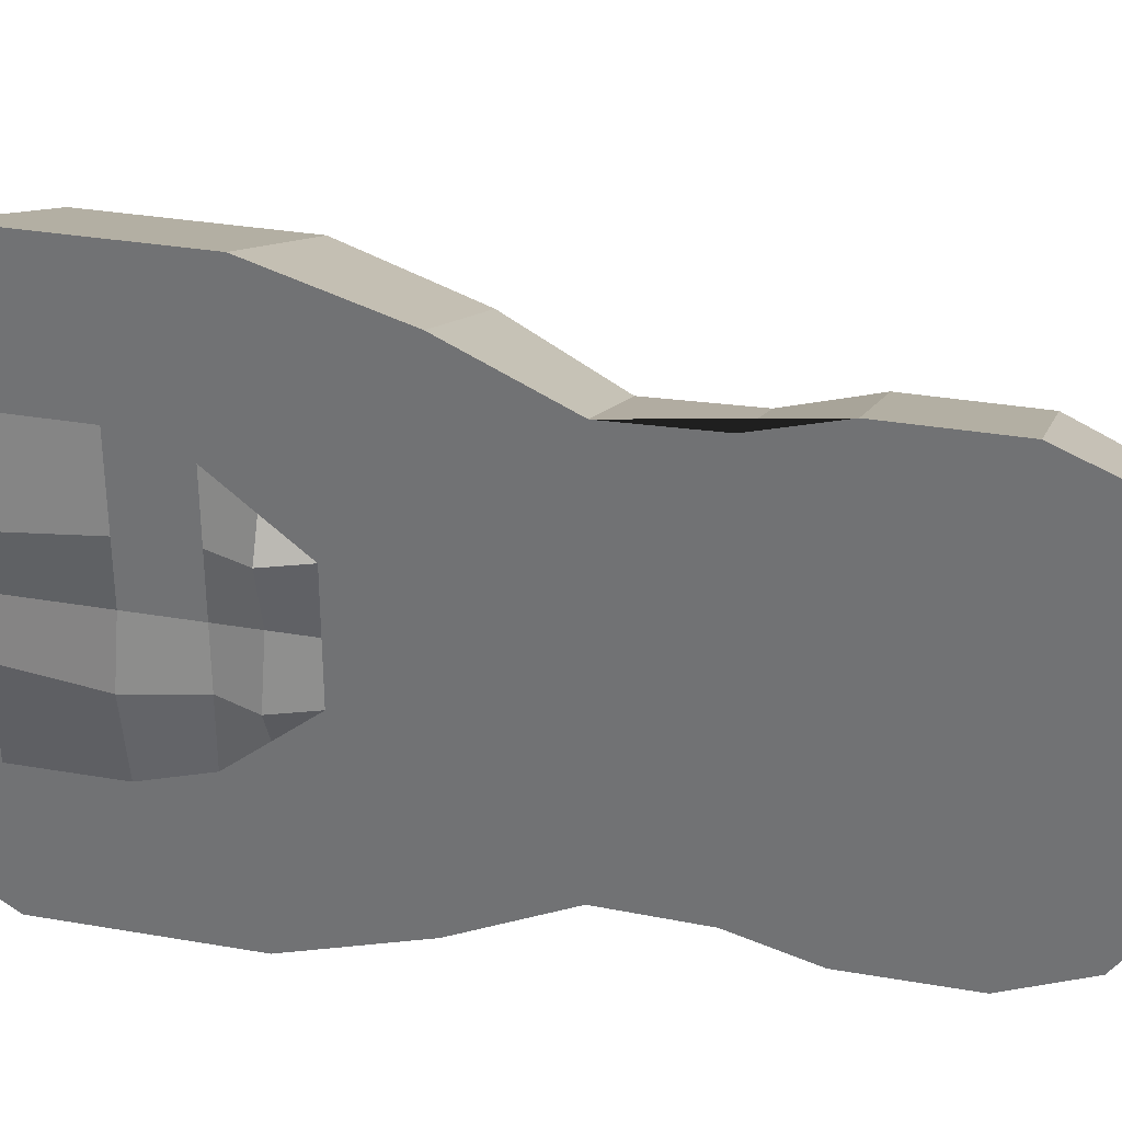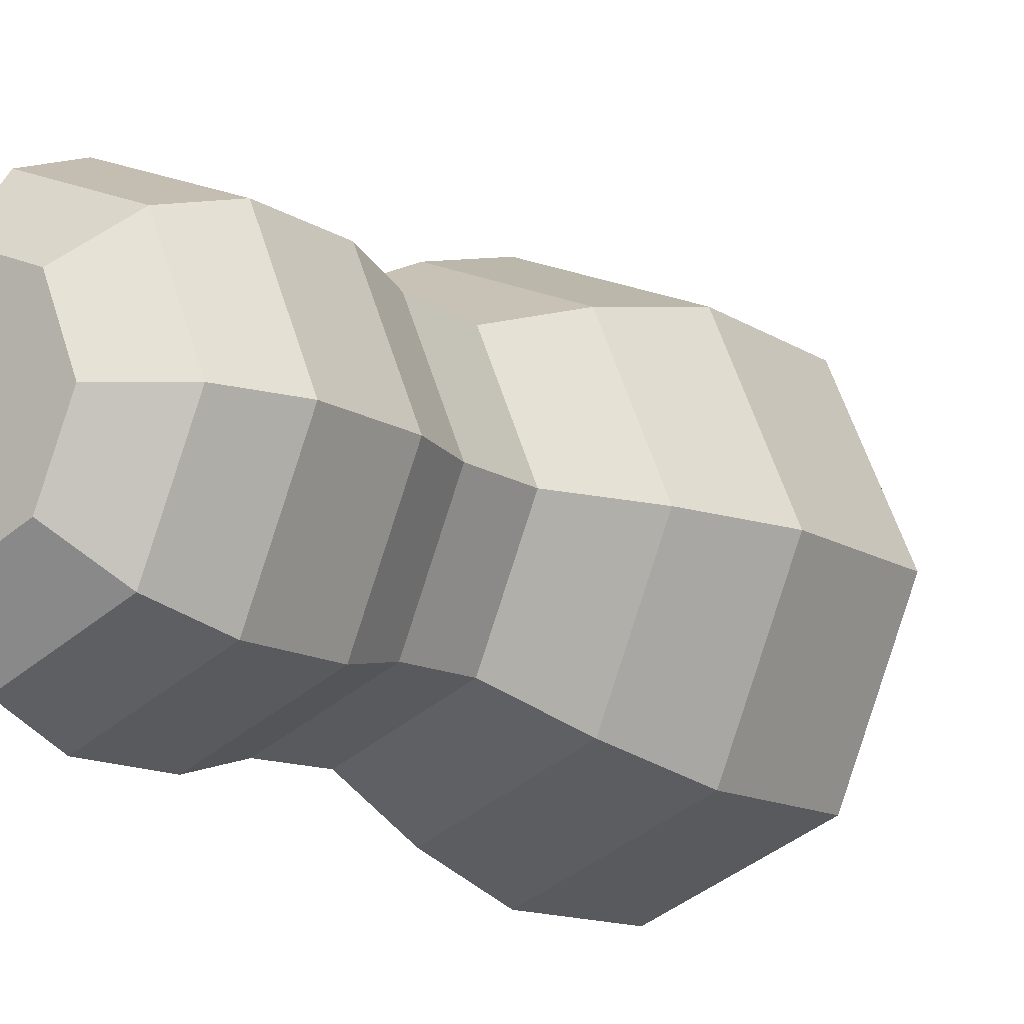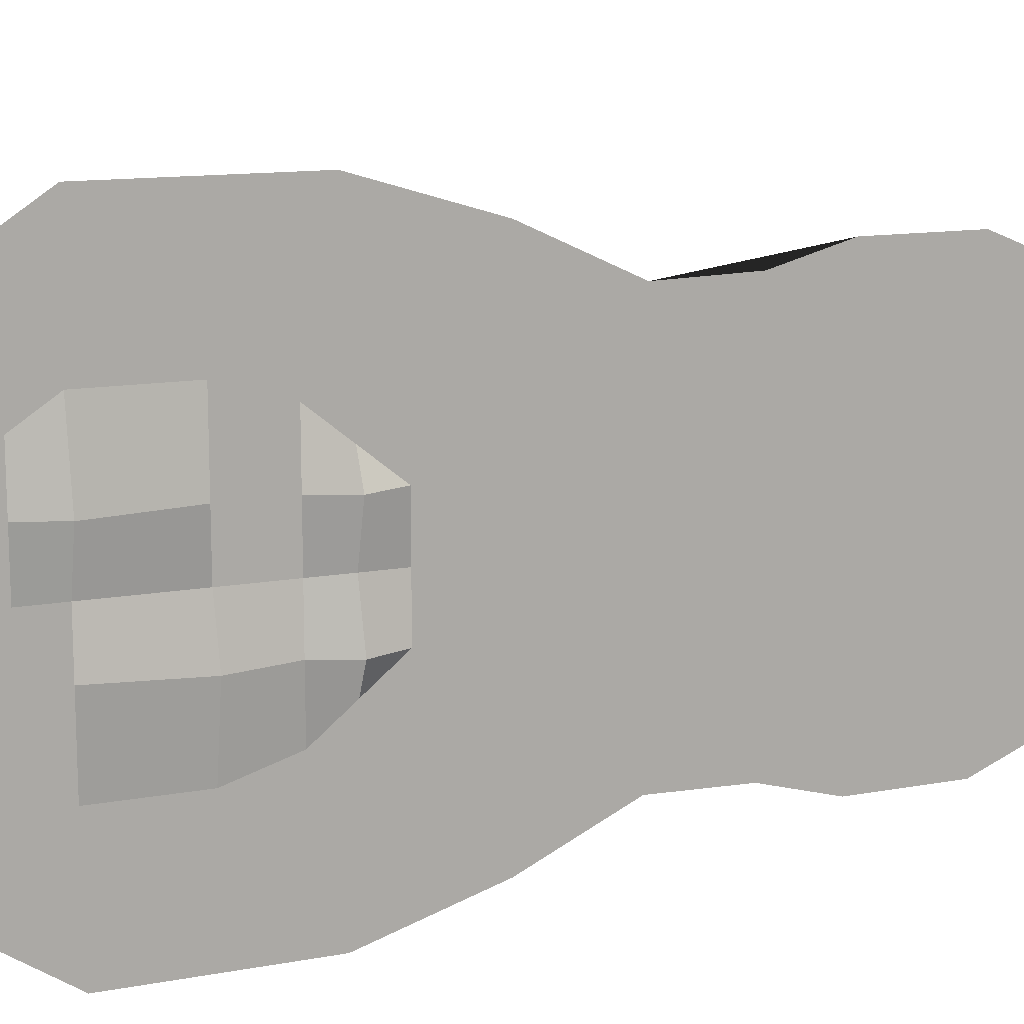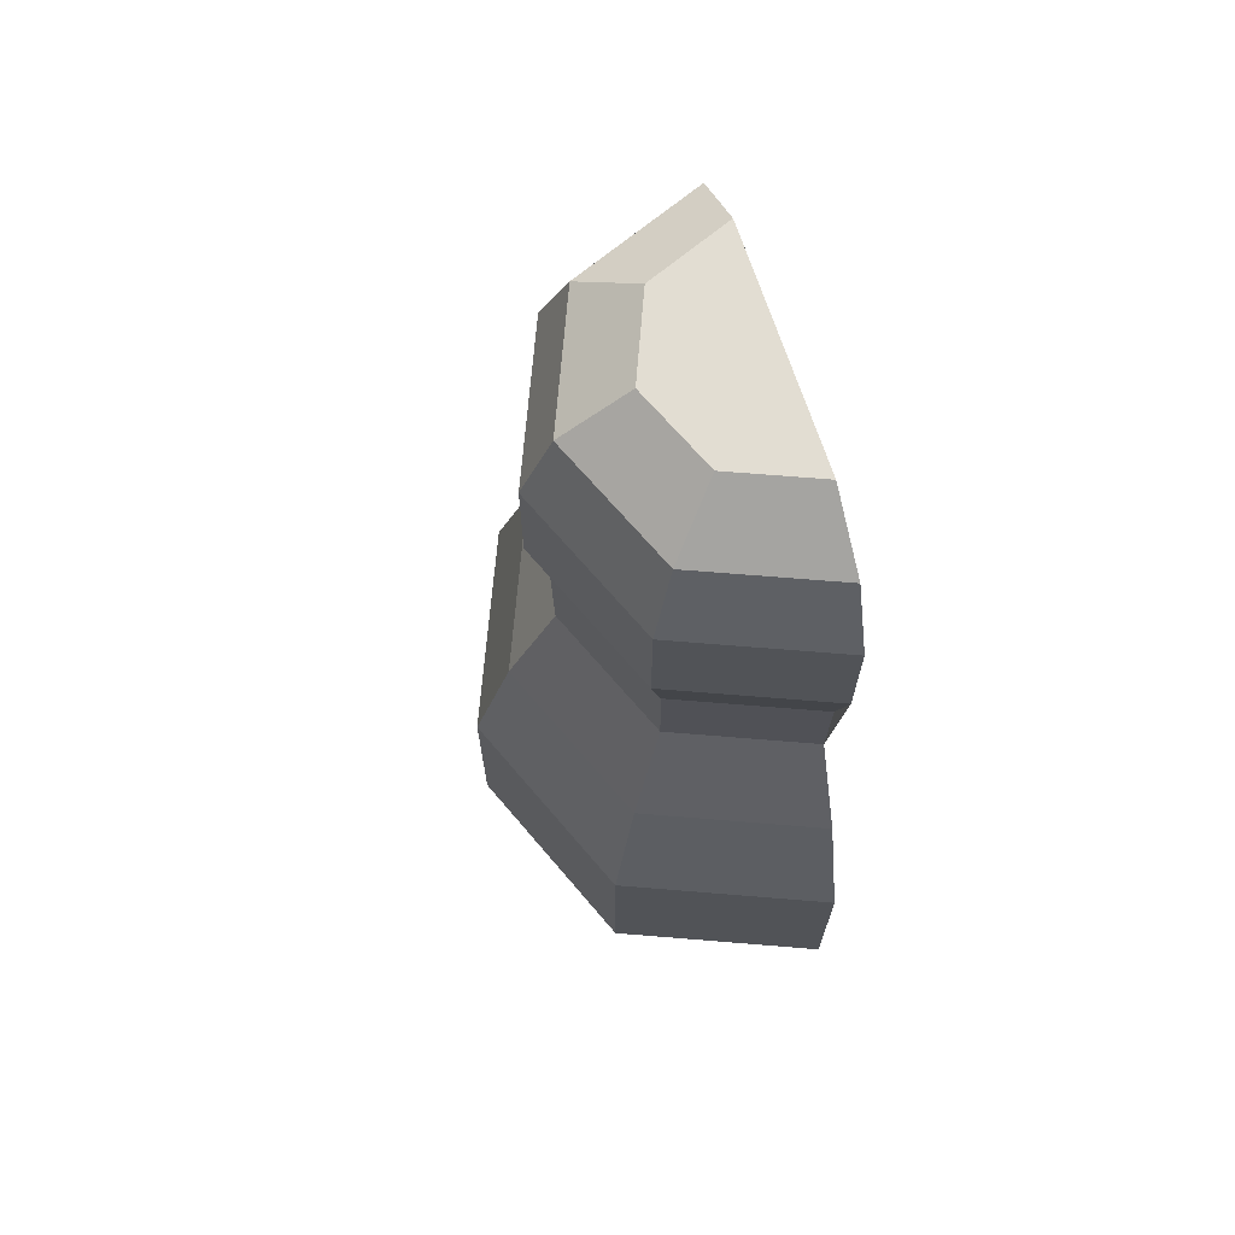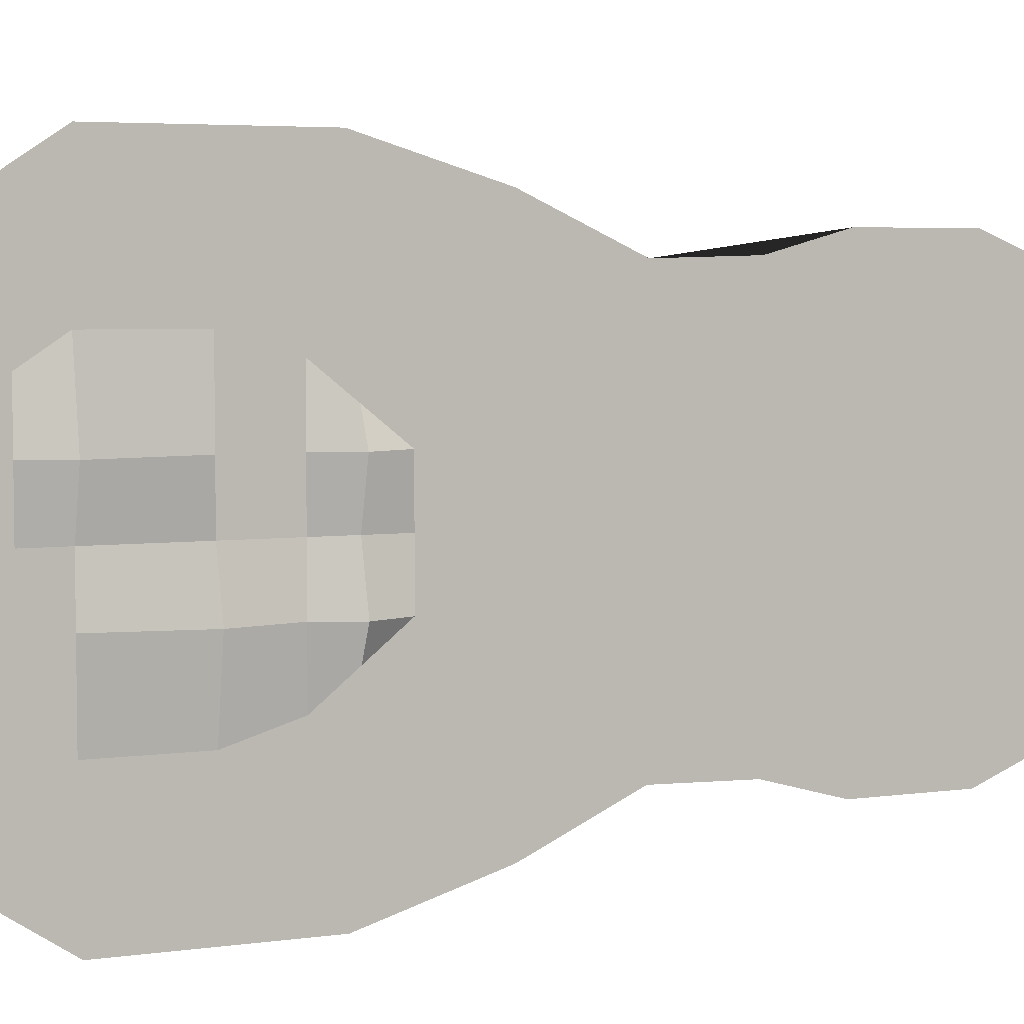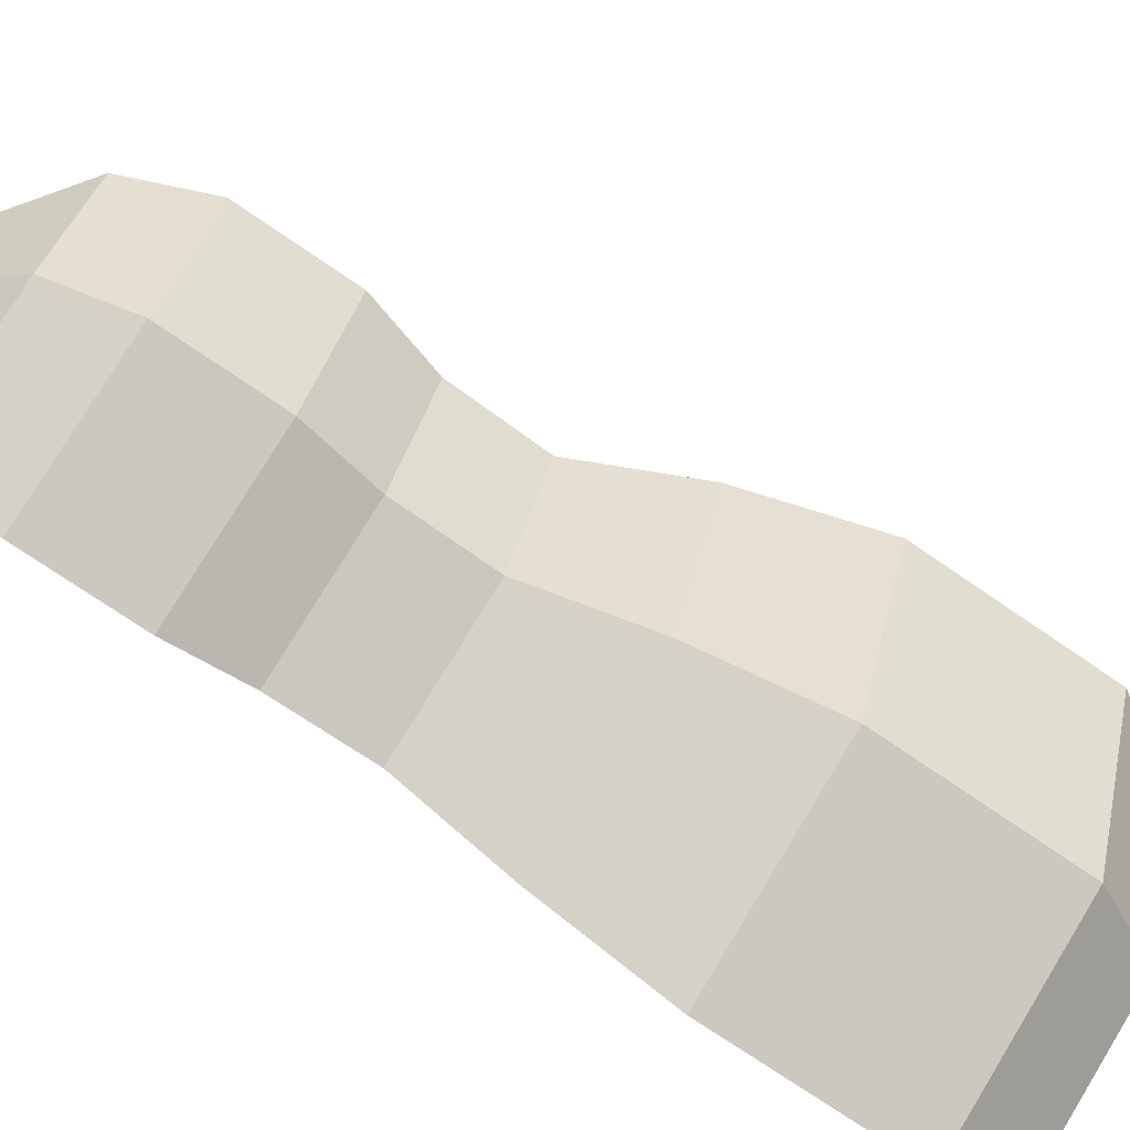
<metadata>
{"format":"obj","ext":"obj","renderer":"f3d","projection":"perspective","resolution":1024,"background":"white","views":[{"elev":32.0,"azim":103.7,"up":"+Z"},{"elev":-13.4,"azim":-144.0,"up":"+Z"},{"elev":12.9,"azim":67.1,"up":"+Z"},{"elev":68.1,"azim":-17.8,"up":"+Y"},{"elev":4.8,"azim":66.3,"up":"+Z"},{"elev":-74.4,"azim":-124.4,"up":"+Z"}]}
</metadata>
<code>
o Cylinder.001
v 0.01213 -0.05715 -0.05175
v 0.01213 -0.02189 -0.05175
v 0.01213 -0.05715 0.05175
v 0.01213 -0.02189 0.05175
v -0.02447 -0.05715 0.0366
v -0.02447 -0.02189 0.0366
v -0.03963 -0.05715 -0
v -0.03963 -0.02189 -0
v -0.02447 -0.05715 -0.0366
v -0.02447 -0.02189 -0.0366
v 0.01213 -0.07177 -0.04201
v 0.01213 -0.07177 0.04201
v -0.01758 -0.07177 0.02971
v -0.02989 -0.07177 -0
v -0.01758 -0.07177 -0.02971
v 0.01213 0.001584 -0.04456
v 0.01213 0.001584 0.04456
v -0.01938 0.001584 0.03151
v -0.03243 0.001584 -0
v -0.01938 0.001584 -0.03151
v 0.01213 0.02101 -0.03542
v 0.01213 0.02101 0.03542
v -0.01292 0.02101 0.02504
v -0.02329 0.02101 -0
v -0.01292 0.02101 -0.02504
v 0.01214 0.03828 -0.03589
v 0.01214 0.03828 0.03589
v -0.01324 0.03828 0.02538
v -0.02375 0.03828 -0
v -0.01324 0.03828 -0.02538
v 0.01214 0.05227 -0.03976
v 0.01214 0.05227 0.03976
v -0.01597 0.05227 0.02811
v -0.02762 0.05227 -0
v -0.01597 0.05227 -0.02811
v 0.01214 0.07274 -0.03976
v 0.01214 0.07274 0.03976
v -0.01597 0.07274 0.02811
v -0.02762 0.07274 -0
v -0.01597 0.07274 -0.02811
v 0.01214 0.08653 -0.03403
v 0.01214 0.08653 0.03403
v -0.01192 0.08653 0.02406
v -0.02189 0.08653 -0
v -0.01192 0.08653 -0.02406
v 0.01214 0.09542 -0.0218
v 0.01214 0.09542 0.0218
v -0.003275 0.09542 0.01542
v -0.00966 0.09542 -0
v -0.003275 0.09542 -0.01542
v 0.01213 -0.05753 -0.02655
v 0.01213 -0.03944 -0.02655
v 0.01213 -0.05753 0.02655
v 0.01213 -0.03944 0.02655
v 0.01213 -0.06503 -0.02156
v 0.01213 -0.06503 0.02156
v 0.01213 -0.0274 -0.02286
v 0.01213 -0.0274 0.02286
v 0.01213 -0.01265 -0.01085
v 0.01213 -0.01265 0.01085
v 0.01213 -0.06503 0
v 0.01213 -0.06503 -0.01078
v 0.01213 -0.06503 0.01078
v 0.01213 -0.0274 0.01083
v 0.01213 -0.0274 -0.01083
v 0.01213 -0.03944 0.01081
v 0.01504 -0.03944 -0.01081
v 0.01504 -0.05753 0.01079
v 0.01213 -0.05753 -0.01079
v 0.01213 -0.01265 0
v 0.01213 -0.0274 0
v 0.01213 -0.03944 0
v 0.01213 -0.05753 0
v 0.01213 -0.02002 -0.01686
v 0.01213 -0.02002 0.01686
v 0.01504 -0.02002 0.01084
v 0.01213 -0.02002 0
v 0.01504 -0.02002 -0.01084
f 3 4 6 5
f 5 6 8 7
f 10 8 19 20
f 7 8 10 9
f 9 10 2 1
f 5 7 14 13
f 7 9 15 14
f 3 5 13 12
f 9 1 11 15
f 12 13 14 15 11
f 6 4 17 18
f 2 10 20 16
f 8 6 18 19
f 21 25 30 26
f 20 19 24 25
f 18 17 22 23
f 16 20 25 21
f 19 18 23 24
f 28 27 32 33
f 24 23 28 29
f 25 24 29 30
f 23 22 27 28
f 35 34 39 40
f 26 30 35 31
f 29 28 33 34
f 30 29 34 35
f 39 38 43 44
f 33 32 37 38
f 31 35 40 36
f 34 33 38 39
f 40 39 44 45
f 38 37 42 43
f 36 40 45 41
f 48 47 46 50 49
f 41 45 50 46
f 44 43 48 49
f 45 44 49 50
f 43 42 47 48
f 22 21 26 31 36 41 46 47 42 37 32 27
f 1 2 52 51
f 76 60 75
f 2 16 57 52
f 11 1 51 55
f 4 3 53 54
f 12 11 55 62 61 63 56
f 17 4 54 58
f 21 22 60 70 59
f 3 12 56 53
f 22 17 58 75 60
f 16 21 59 74 57
f 77 70 60 76
f 78 74 59
f 72 71 64 66
f 66 64 58 54
f 52 57 65 67
f 73 72 66 68
f 68 66 54 53
f 51 52 67 69
f 61 73 68 63
f 63 68 53 56
f 55 51 69 62
f 69 67 72 73
f 67 65 71 72
f 78 59 70 77
f 62 69 73 61
f 65 78 77 71
f 71 77 76 64
f 64 76 75 58
f 65 57 74 78

</code>
